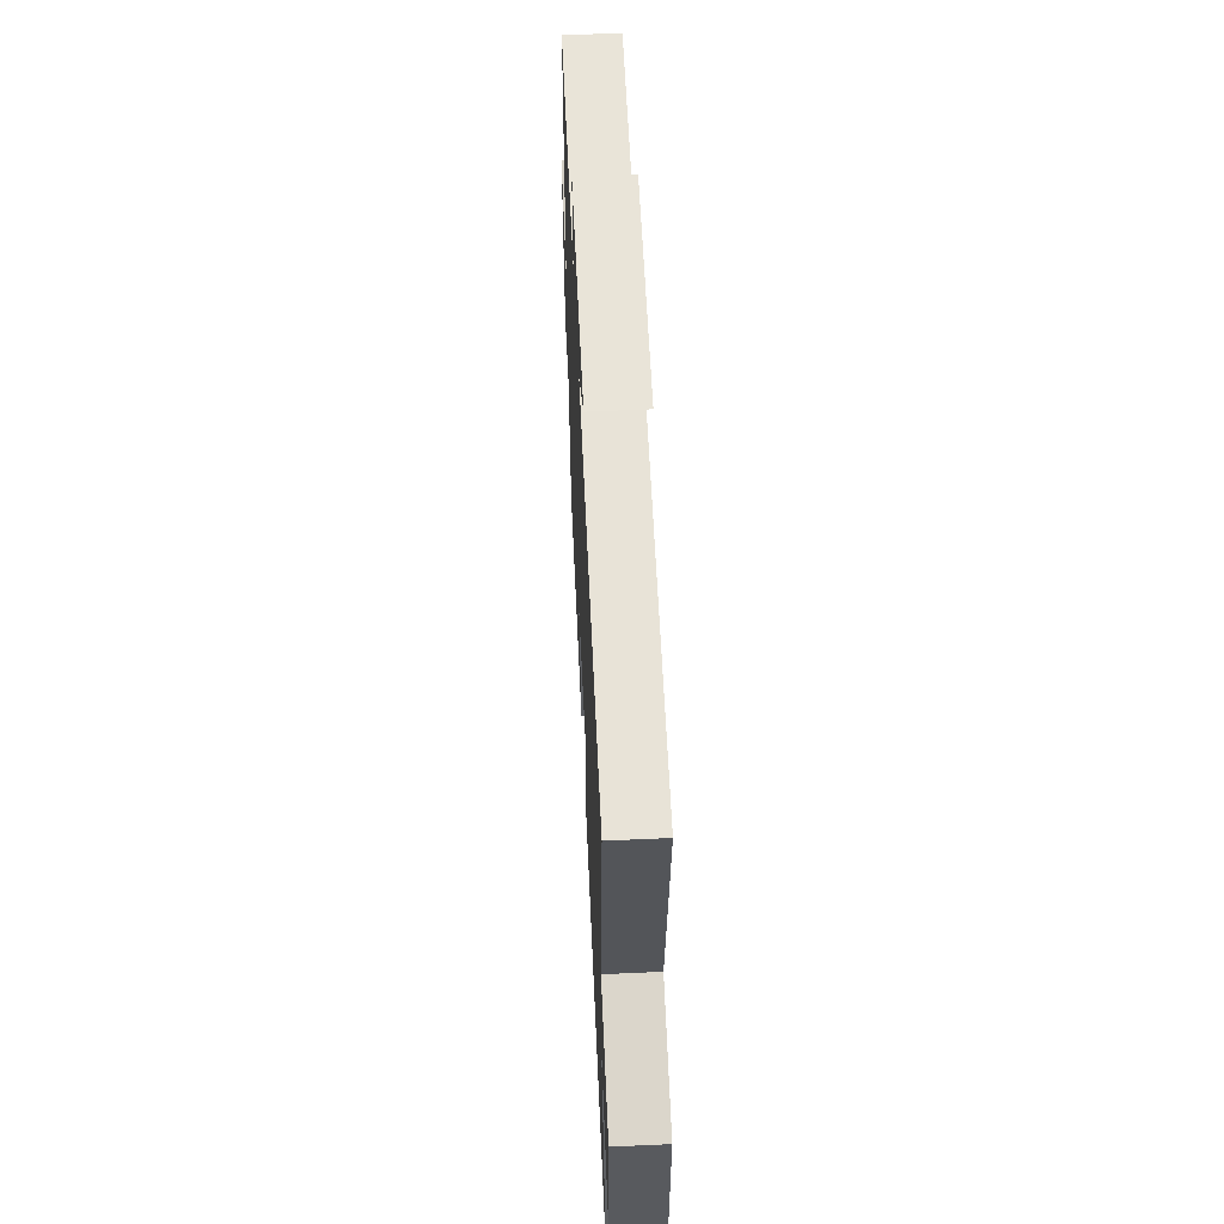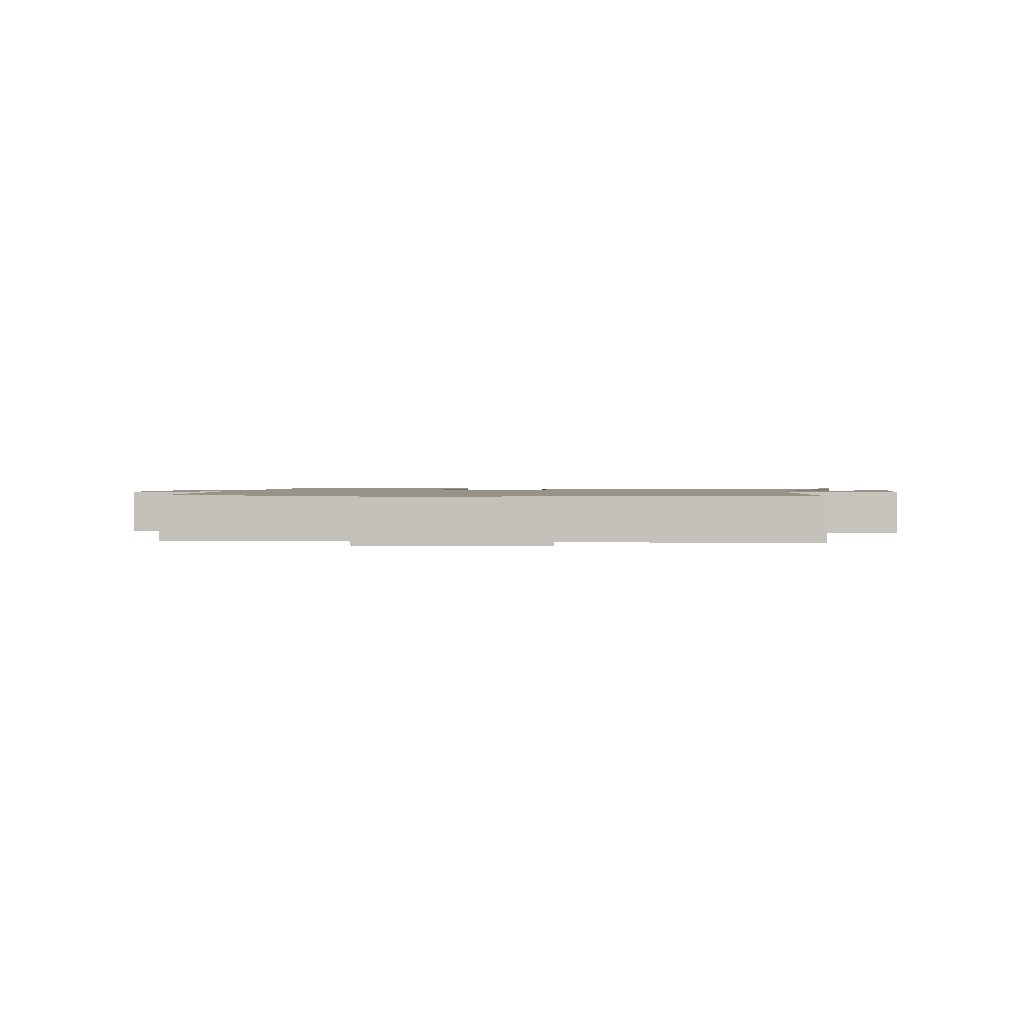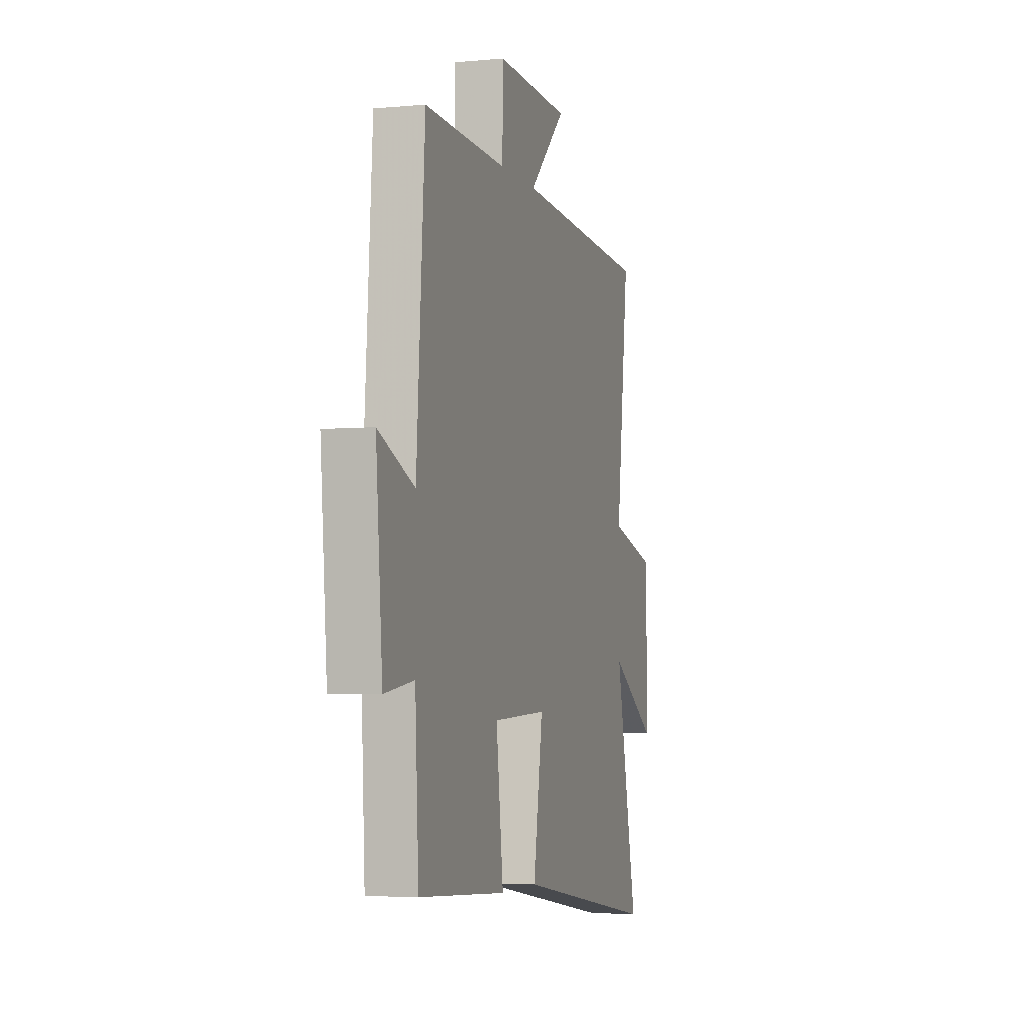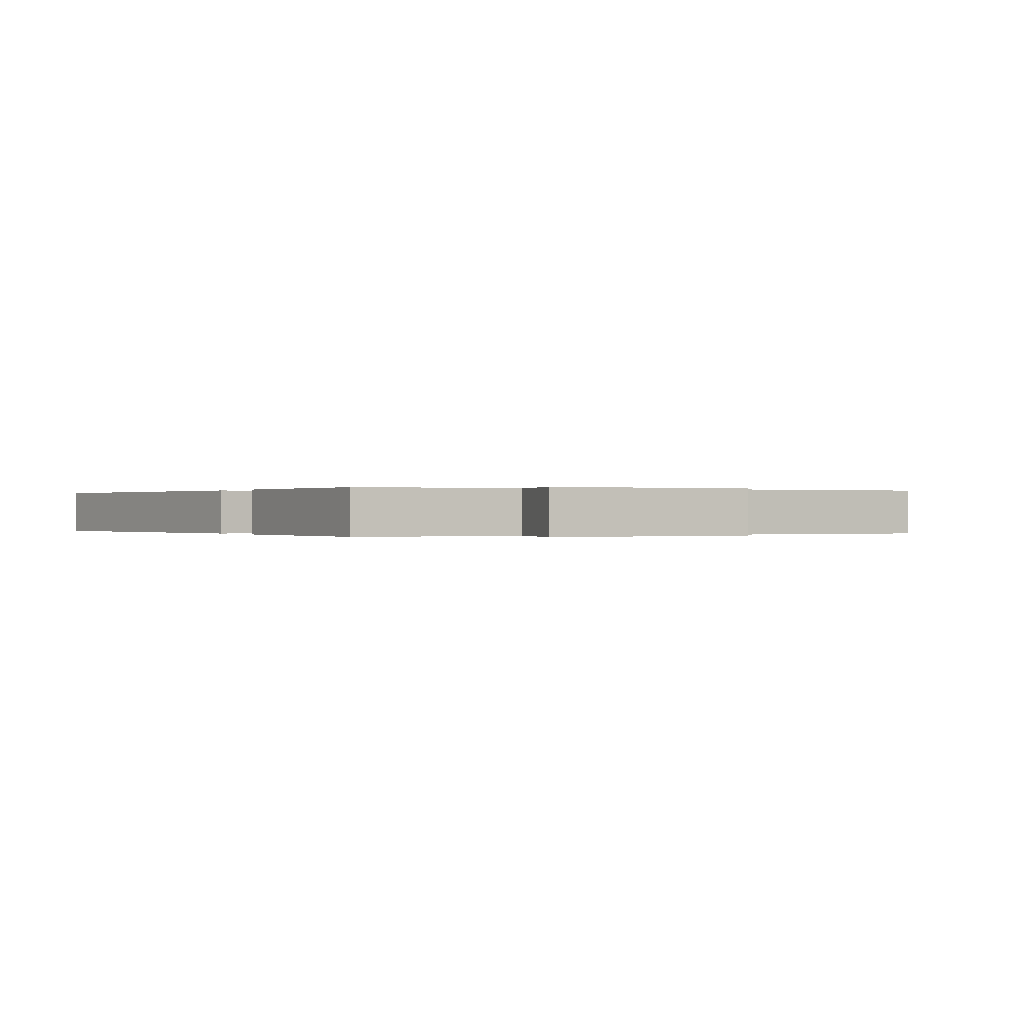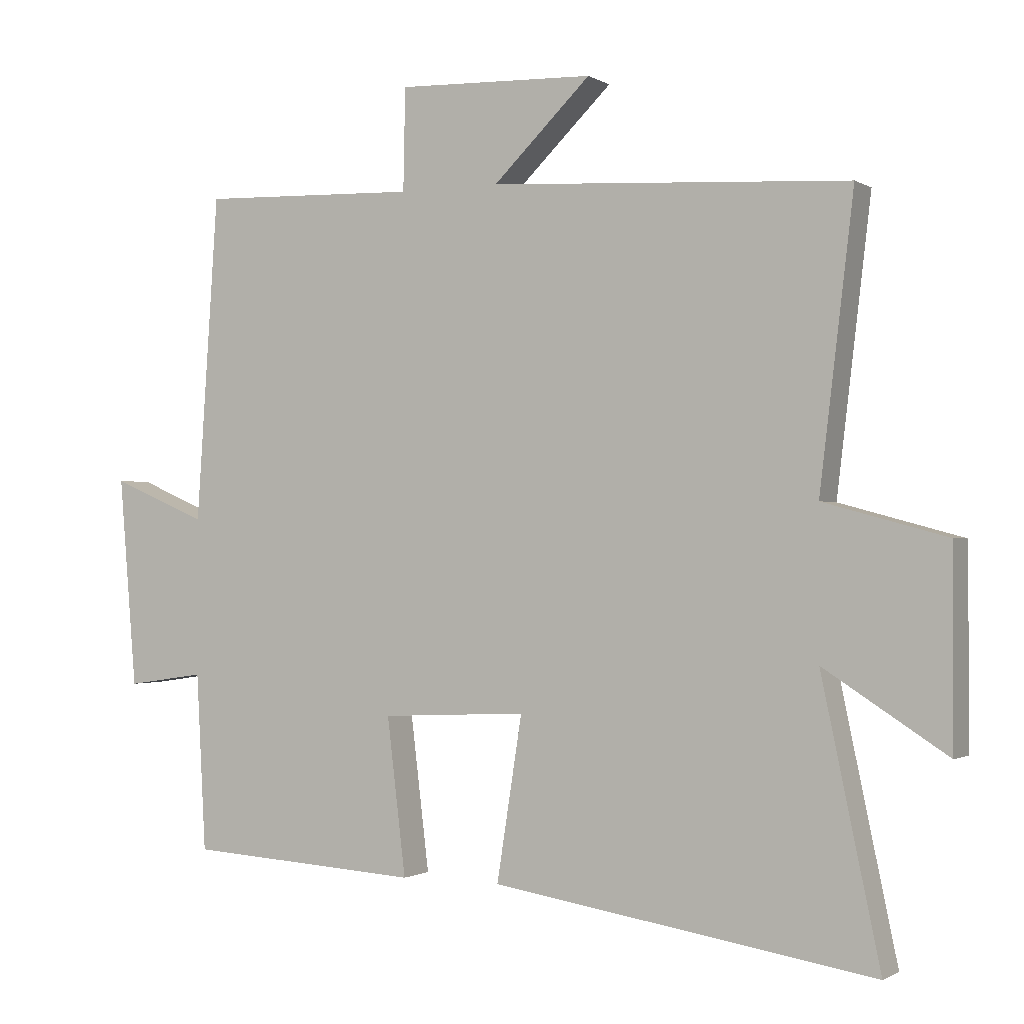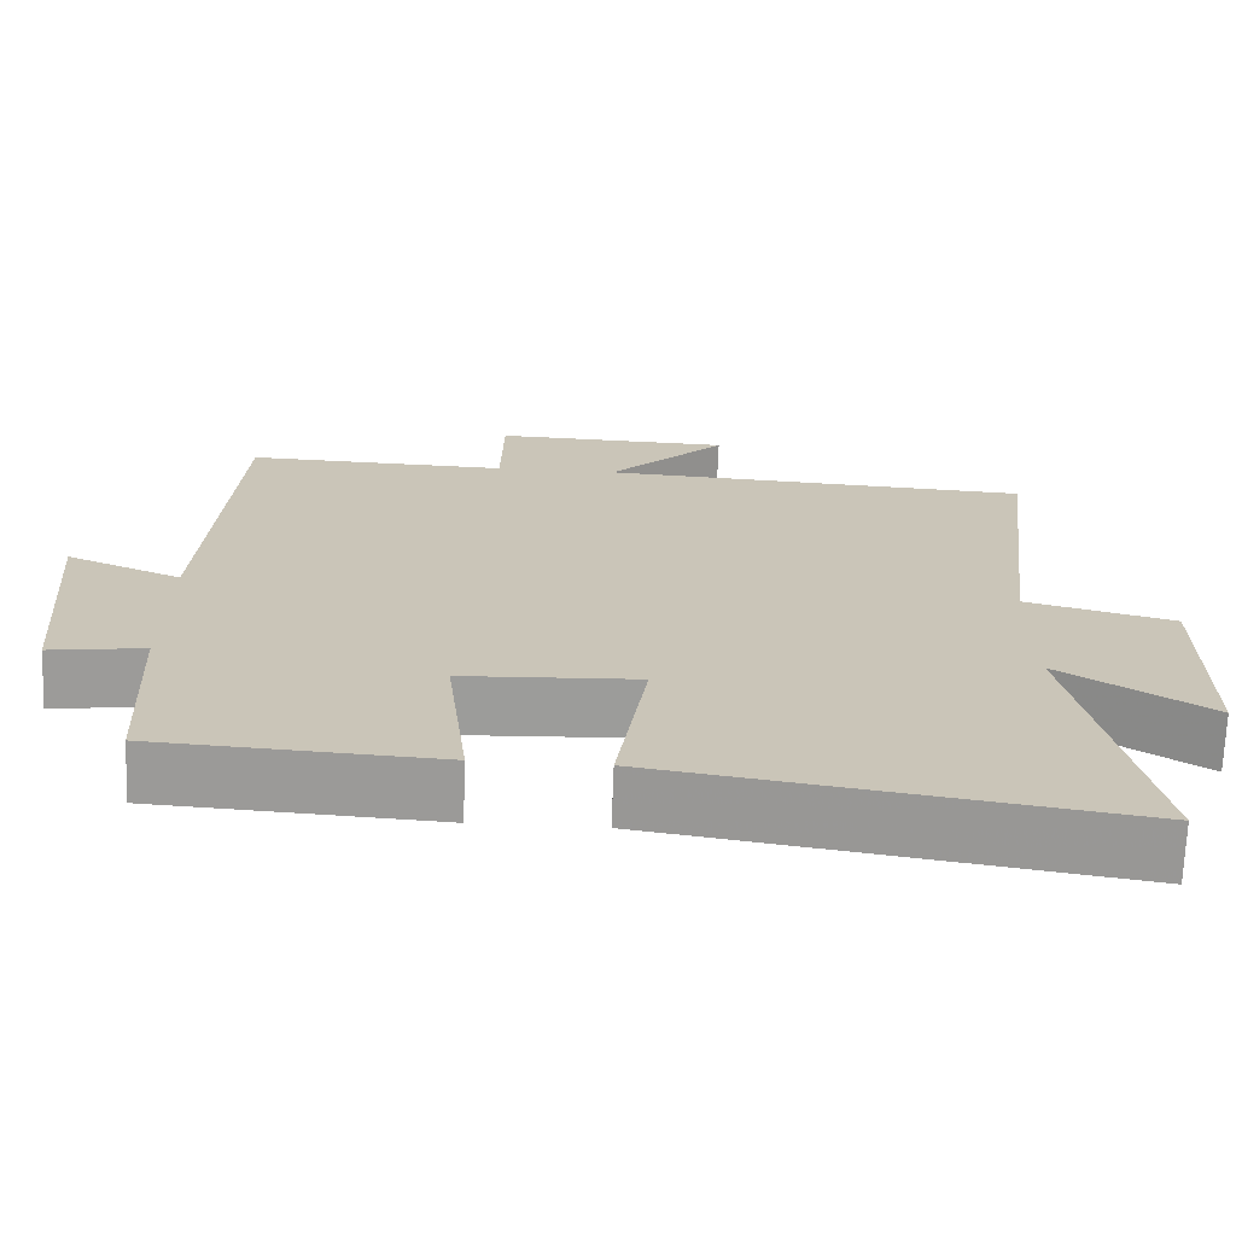
<metadata>
{"format":"obj","ext":"obj","renderer":"f3d","projection":"perspective","resolution":1024,"background":"white","views":[{"elev":58.5,"azim":87.3,"up":"+Z"},{"elev":1.3,"azim":7.2,"up":"+Y"},{"elev":-4.2,"azim":-73.0,"up":"+Z"},{"elev":-0.0,"azim":-116.6,"up":"+Y"},{"elev":-1.0,"azim":27.1,"up":"+Z"},{"elev":-69.8,"azim":-2.1,"up":"+Z"}]}
</metadata>
<code>
v -0.467 0.07 0.511
v -0.14 0.07 0.5
v -0.137 0.07 0.653
v 0.159 0.07 0.643
v 0.012 0.07 0.5
v 0.551 0.07 0.468
v 0.5 0.07 0.041
v 0.684 0.07 -0.009
v 0.684 0.07 -0.297
v 0.5 0.07 -0.179
v 0.587 0.07 -0.591
v 0.015 0.07 -0.5
v 0.053 0.07 -0.256
v -0.165 0.07 -0.266
v -0.137 0.07 -0.5
v -0.486 0.07 -0.478
v -0.5 0.07 -0.213
v -0.617 0.07 -0.23
v -0.643 0.07 0.084
v -0.5 0.07 0.023
v -0.467 0 0.511
v -0.14 0 0.5
v -0.137 0 0.653
v 0.159 0 0.643
v 0.012 0 0.5
v 0.551 0 0.468
v 0.5 0 0.041
v 0.684 0 -0.009
v 0.684 0 -0.297
v 0.5 0 -0.179
v 0.587 0 -0.591
v 0.015 0 -0.5
v 0.053 0 -0.256
v -0.165 0 -0.266
v -0.137 0 -0.5
v -0.486 0 -0.478
v -0.5 0 -0.213
v -0.617 0 -0.23
v -0.643 0 0.084
v -0.5 0 0.023
f 17 18 19 20
f 17 20 1
f 16 17 1
f 15 16 1
f 14 15 1
f 13 14 1 2
f 10 11 12 13
f 10 13 2 3
f 7 8 9 10
f 5 6 7
f 5 7 10
f 3 4 5
f 3 5 10
f 40 39 38 37
f 21 40 37
f 21 37 36
f 21 36 35
f 21 35 34
f 22 21 34 33
f 33 32 31 30
f 23 22 33 30
f 30 29 28 27
f 27 26 25
f 30 27 25
f 25 24 23
f 30 25 23
f 1 21 22 2
f 2 22 23 3
f 3 23 24 4
f 4 24 25 5
f 5 25 26 6
f 6 26 27 7
f 7 27 28 8
f 8 28 29 9
f 9 29 30 10
f 10 30 31 11
f 11 31 32 12
f 12 32 33 13
f 13 33 34 14
f 14 34 35 15
f 15 35 36 16
f 16 36 37 17
f 17 37 38 18
f 18 38 39 19
f 19 39 40 20
f 20 40 21 1

</code>
